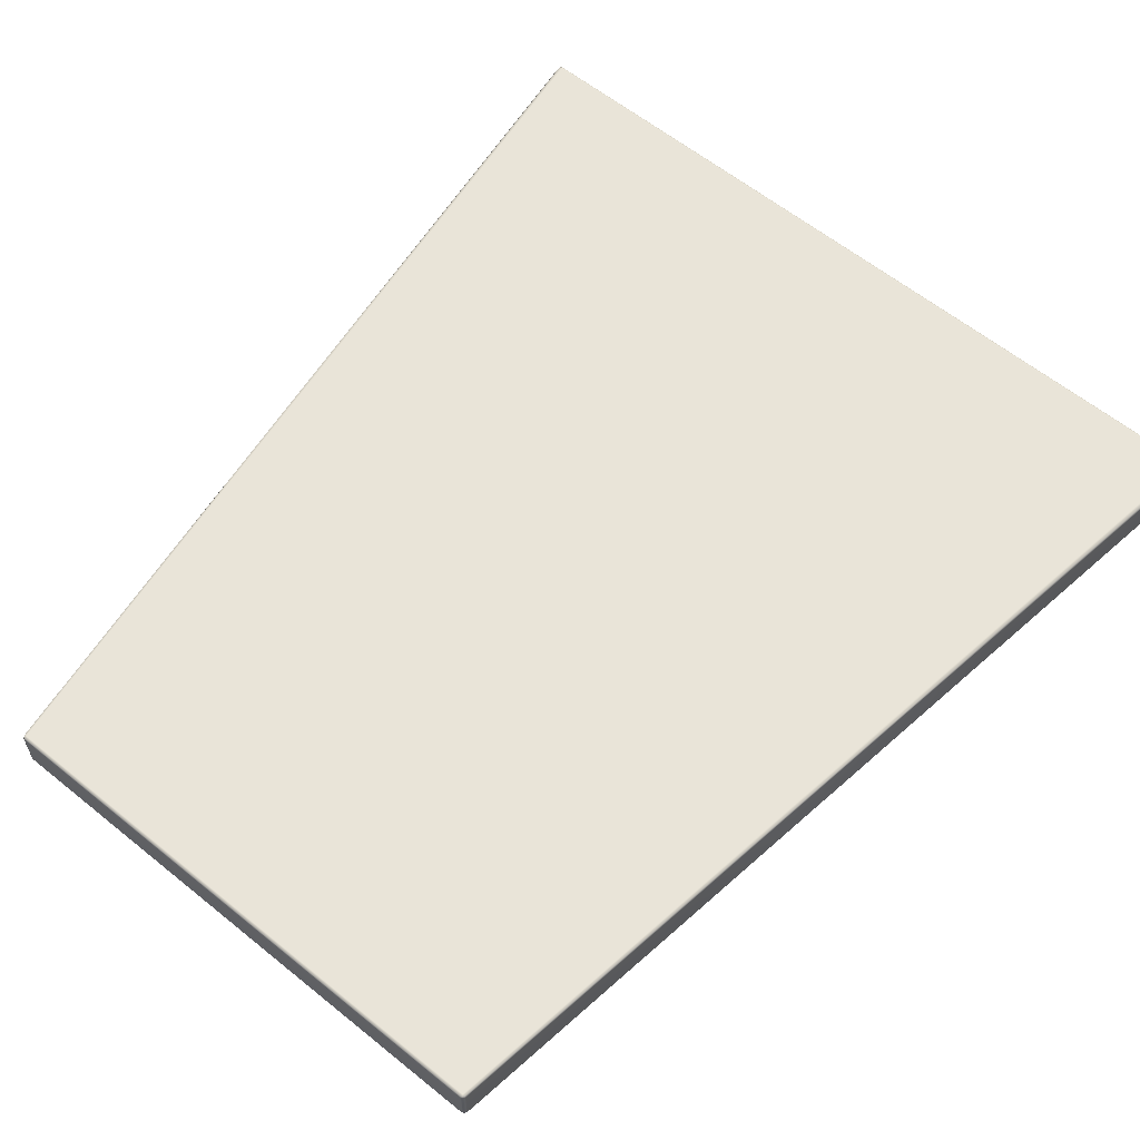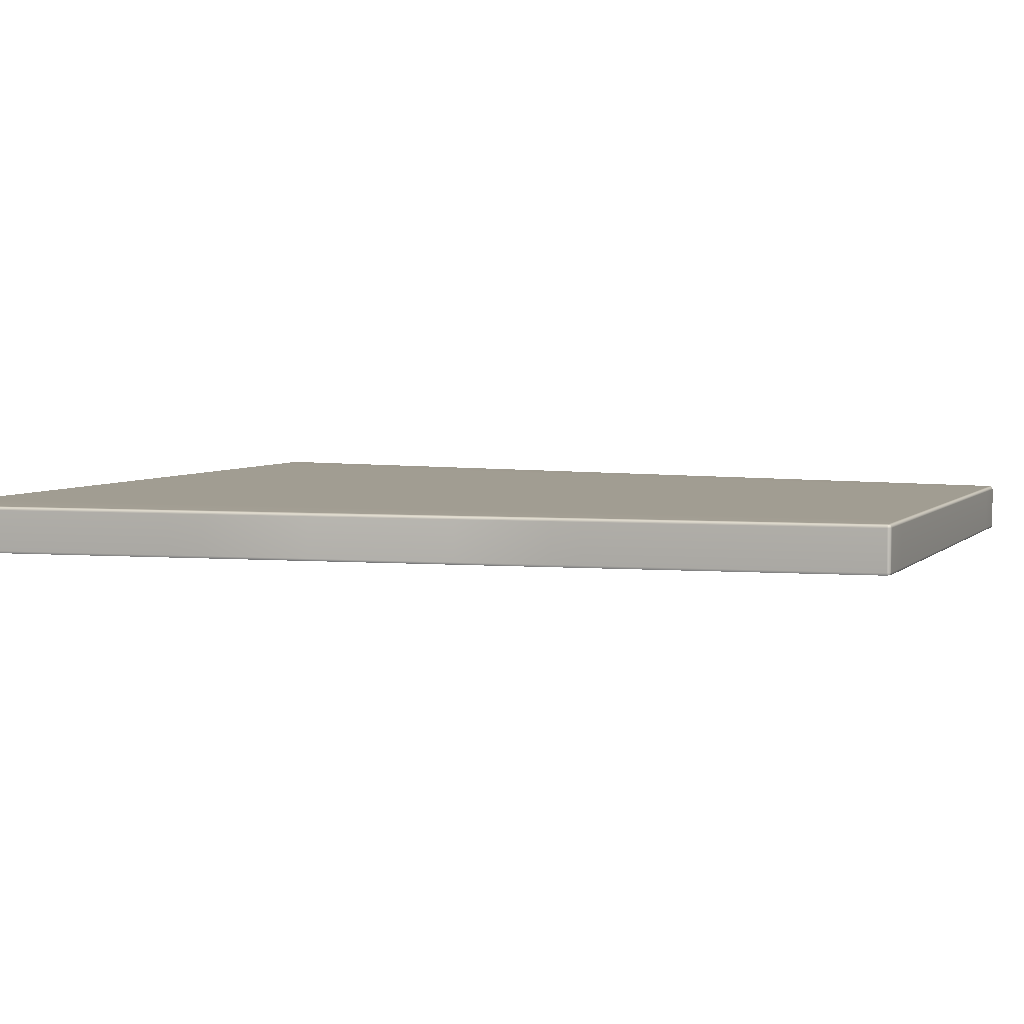
<metadata>
{"format":"obj","ext":"obj","renderer":"f3d","projection":"perspective","resolution":1024,"background":"white","views":[{"elev":60.4,"azim":-140.4,"up":"+Y"},{"elev":4.6,"azim":111.7,"up":"+Y"}]}
</metadata>
<code>
g ENV_Tut_Platform_03
v 8.518 -1.179 24.08
v 4.338 -1.179 24.08
v 4.339 -1.116 24.1
v 8.521 -1.116 24.1
v 4.339 -0.09041 24.1
v 10.21 -1.179 24.08
v 8.521 -0.09041 24.1
v 4.338 -0.02631 24.08
v 8.518 -0.02631 24.08
v 10.21 -1.116 24.1
v 10.21 -0.09041 24.1
v 10.2 -0.02631 24.08
v 10.3 -0.09041 24.08
v 10.28 -0.03839 24.07
v 10.3 -1.116 24.08
v 10.28 -1.168 24.07
v 8.518 -0.02631 24.08
v 4.338 -0.02631 24.08
v 4.334 -3.529e-05 24.01
v 8.51 -3.529e-05 24.01
v 10.2 -0.02631 24.08
v 8.399 -3.529e-05 23.06
v 4.277 -3.529e-05 23.06
v 8.08 -3.529e-05 20.34
v 4.115 -3.529e-05 20.34
v 9.68 -3.529e-05 20.34
v 10.06 -3.529e-05 23.06
v 9.771 -0.02631 20.34
v 10.16 -0.02631 23.06
v 10.2 -3.529e-05 24.01
v 10.29 -0.02631 24.01
v 10.28 -0.03839 24.07
v 10.29 -1.179 24.01
v 10.28 -1.168 24.07
v 10.3 -1.116 24.08
v 10.33 -1.116 24.01
v 10.2 -1.116 23.06
v 10.16 -1.179 23.06
v 9.771 -1.179 20.34
v 9.808 -1.116 20.34
v 10.33 -0.09041 24.01
v 10.3 -0.09041 24.08
v 10.2 -0.09041 23.06
v 9.808 -0.09041 20.34
v 10.29 -0.02631 24.01
v 10.28 -0.03839 24.07
v 10.16 -0.02631 23.06
v 9.771 -0.02631 20.34
v -10.19 -1.179 24.08
v -10.26 -1.168 24.07
v -10.28 -1.116 24.08
v -10.19 -1.116 24.1
v -8.593 -1.179 24.08
v -10.19 -0.09041 24.1
v -10.28 -0.09041 24.08
v -10.19 -0.02631 24.08
v -10.26 -0.03839 24.07
v -8.595 -0.09041 24.1
v -8.592 -0.02631 24.08
v -8.596 -1.116 24.1
v -4.552 -1.116 24.1
v -4.55 -1.179 24.08
v -4.552 -0.09041 24.1
v -4.55 -0.02631 24.08
v -10.28 -1.116 24.08
v -10.26 -1.168 24.07
v -10.27 -1.179 24.01
v -10.31 -1.116 24.01
v -10.28 -0.09041 24.08
v -10.14 -1.179 23.06
v -10.31 -0.09041 24.01
v -10.27 -0.02631 24.01
v -10.26 -0.03839 24.07
v -10.14 -0.02631 23.06
v -10.18 -0.09041 23.06
v -9.752 -0.02631 20.34
v -9.789 -0.09041 20.34
v -10.18 -1.116 23.06
v -9.789 -1.116 20.34
v -9.752 -1.179 20.34
v -10.19 -0.02631 24.08
v -10.26 -0.03839 24.07
v -10.27 -0.02631 24.01
v -10.18 -3.529e-05 24.01
v -8.592 -0.02631 24.08
v -10.04 -3.529e-05 23.06
v -10.14 -0.02631 23.06
v -8.585 -3.529e-05 24.01
v -4.55 -0.02631 24.08
v -4.546 -3.529e-05 24.01
v -8.472 -3.529e-05 23.06
v -4.486 -3.529e-05 23.06
v -4.315 -3.529e-05 20.34
v -8.149 -3.529e-05 20.34
v -9.661 -3.529e-05 20.34
v -9.752 -0.02631 20.34
v 4.338 -1.179 24.08
v -0.004693 -1.179 24.08
v -0.004693 -1.116 24.1
v 4.339 -1.116 24.1
v -0.004693 -0.09041 24.1
v 4.339 -0.09041 24.1
v -0.004693 -0.02631 24.08
v 4.338 -0.02631 24.08
v 4.338 -0.02631 24.08
v -0.004693 -0.02631 24.08
v -0.004693 -3.529e-05 24.01
v 4.334 -3.529e-05 24.01
v 4.277 -3.529e-05 23.06
v -0.004693 -3.529e-05 23.06
v 4.115 -3.529e-05 20.34
v -0.003642 -3.529e-05 20.34
v -0.004693 -1.179 24.08
v -4.55 -1.179 24.08
v -4.552 -1.116 24.1
v -0.004693 -1.116 24.1
v -4.552 -0.09041 24.1
v -0.004693 -0.09041 24.1
v -4.55 -0.02631 24.08
v -0.004693 -0.02631 24.08
v -0.004693 -0.02631 24.08
v -4.55 -0.02631 24.08
v -4.546 -3.529e-05 24.01
v -0.004693 -3.529e-05 24.01
v -0.004693 -3.529e-05 23.06
v -4.486 -3.529e-05 23.06
v -0.003642 -3.529e-05 20.34
v -4.315 -3.529e-05 20.34
v 7.055 -0.02631 1.138
v 7.497 -0.02631 4.263
v 7.428 -3.529e-05 4.263
v 6.989 -3.529e-05 1.138
v 6.2 -3.529e-05 4.263
v 6.906 -0.02631 0.09034
v 5.835 -3.529e-05 1.138
v 3.158 -3.529e-05 4.263
v 2.972 -3.529e-05 1.138
v 2.91 -3.529e-05 0.09034
v 5.712 -3.529e-05 0.09034
v 2.906 -0.02631 0.02624
v 5.704 -0.02631 0.02624
v 6.834 -0.02631 0.02624
v 6.888 -0.03839 0.03832
v 6.842 -3.529e-05 0.09034
v -7.036 -0.02631 1.138
v -7.478 -0.02631 4.263
v -7.506 -0.09041 4.263
v -7.063 -0.09041 1.138
v -7.507 -1.116 4.263
v -6.887 -0.02631 0.09034
v -7.063 -1.116 1.138
v -7.478 -1.179 4.263
v -7.036 -1.179 1.138
v -6.914 -0.09041 0.09034
v -6.914 -1.116 0.09034
v -6.888 -1.179 0.09034
v -6.879 -0.09041 0.02624
v -6.869 -0.03839 0.03832
v -6.879 -1.116 0.02624
v -6.869 -1.168 0.03832
v 3.158 -3.529e-05 4.263
v -0.001015 -3.529e-05 4.263
v 3.529e-05 -3.529e-05 1.138
v 2.972 -3.529e-05 1.138
v 3.529e-05 -3.529e-05 0.09034
v 2.91 -3.529e-05 0.09034
v 3.529e-05 -0.02631 0.02624
v 2.906 -0.02631 0.02624
v 7.83 -3.529e-05 7.138
v 7.497 -0.02631 4.263
v 7.903 -0.02631 7.138
v 7.428 -3.529e-05 4.263
v 6.536 -3.529e-05 7.138
v 6.2 -3.529e-05 4.263
v 3.33 -3.529e-05 7.138
v 3.158 -3.529e-05 4.263
v 7.903 -0.02631 7.138
v 7.497 -0.02631 4.263
v 7.525 -0.09041 4.263
v 7.934 -0.09041 7.138
v 7.526 -1.116 4.263
v 7.934 -1.116 7.138
v 7.497 -1.179 4.263
v 7.904 -1.179 7.138
v 8.771 -3.529e-05 13.85
v 8.341 -0.02631 10.24
v 8.853 -0.02631 13.85
v 8.265 -3.529e-05 10.24
v 7.321 -3.529e-05 13.85
v 6.899 -3.529e-05 10.24
v 3.729 -3.529e-05 13.85
v 3.514 -3.529e-05 10.24
v 8.853 -0.02631 13.85
v 8.341 -0.02631 10.24
v 8.374 -0.09041 10.24
v 8.887 -0.09041 13.85
v 8.374 -1.116 10.24
v 8.887 -1.116 13.85
v 8.342 -1.179 10.24
v 8.853 -1.179 13.85
v 9.68 -3.529e-05 20.34
v 9.364 -0.02631 17.46
v 9.771 -0.02631 20.34
v 9.277 -3.529e-05 17.46
v 8.08 -3.529e-05 20.34
v 7.744 -3.529e-05 17.46
v 4.115 -3.529e-05 20.34
v 3.944 -3.529e-05 17.46
v 9.771 -0.02631 20.34
v 9.364 -0.02631 17.46
v 9.4 -0.09041 17.46
v 9.808 -0.09041 20.34
v 9.4 -1.116 17.46
v 9.808 -1.116 20.34
v 9.364 -1.179 17.46
v 9.771 -1.179 20.34
v 3.529e-05 -3.529e-05 1.138
v -0.001015 -3.529e-05 4.263
v -3.308 -3.529e-05 4.263
v -3.112 -3.529e-05 1.138
v -3.046 -3.529e-05 0.09034
v 3.529e-05 -3.529e-05 0.09034
v -3.042 -0.02631 0.02624
v 3.529e-05 -0.02631 0.02624
v -7.915 -0.09041 7.137
v -7.478 -0.02631 4.263
v -7.884 -0.02631 7.137
v -7.506 -0.09041 4.263
v -7.915 -1.116 7.137
v -7.507 -1.116 4.263
v -7.885 -1.179 7.137
v -7.478 -1.179 4.263
v -7.884 -0.02631 7.137
v -7.478 -0.02631 4.263
v -7.409 -3.529e-05 4.263
v -7.811 -3.529e-05 7.137
v -6.249 -3.529e-05 4.263
v -6.588 -3.529e-05 7.138
v -3.488 -3.529e-05 7.138
v -3.308 -3.529e-05 4.263
v -8.868 -0.09041 13.85
v -8.322 -0.02631 10.23
v -8.834 -0.02631 13.85
v -8.355 -0.09041 10.23
v -8.868 -1.116 13.85
v -8.355 -1.116 10.23
v -8.834 -1.179 13.85
v -8.323 -1.179 10.23
v -8.834 -0.02631 13.85
v -8.322 -0.02631 10.23
v -8.246 -3.529e-05 10.23
v -8.752 -3.529e-05 13.85
v -6.955 -3.529e-05 10.23
v -7.382 -3.529e-05 13.85
v -3.682 -3.529e-05 10.24
v -3.908 -3.529e-05 13.85
v -9.789 -0.09041 20.34
v -9.345 -0.02631 17.46
v -9.752 -0.02631 20.34
v -9.381 -0.09041 17.46
v -9.789 -1.116 20.34
v -9.381 -1.116 17.46
v -9.752 -1.179 20.34
v -9.345 -1.179 17.46
v -9.752 -0.02631 20.34
v -9.345 -0.02631 17.46
v -9.258 -3.529e-05 17.46
v -9.661 -3.529e-05 20.34
v -7.809 -3.529e-05 17.46
v -8.149 -3.529e-05 20.34
v -4.315 -3.529e-05 20.34
v -4.135 -3.529e-05 17.46
v 3.158 -3.529e-05 4.263
v 3.33 -3.529e-05 7.138
v -0.00154 -3.529e-05 7.138
v -0.001015 -3.529e-05 4.263
v -0.001015 -3.529e-05 4.263
v -0.00154 -3.529e-05 7.138
v -3.488 -3.529e-05 7.138
v -3.308 -3.529e-05 4.263
v 3.514 -3.529e-05 10.24
v 3.729 -3.529e-05 13.85
v -0.002591 -3.529e-05 13.85
v -0.002066 -3.529e-05 10.24
v -0.002066 -3.529e-05 10.24
v -0.002591 -3.529e-05 13.85
v -3.908 -3.529e-05 13.85
v -3.682 -3.529e-05 10.24
v 3.944 -3.529e-05 17.46
v 4.115 -3.529e-05 20.34
v -0.003642 -3.529e-05 20.34
v -0.003117 -3.529e-05 17.46
v -0.003117 -3.529e-05 17.46
v -0.003642 -3.529e-05 20.34
v -4.315 -3.529e-05 20.34
v -4.135 -3.529e-05 17.46
v 5.704 -0.02631 0.02624
v 2.906 -0.02631 0.02624
v 2.905 -0.09041 -3.529e-05
v 5.702 -0.09041 -3.529e-05
v 2.905 -1.116 -3.529e-05
v 6.83 -0.09041 -3.529e-05
v 6.834 -0.02631 0.02624
v 5.702 -1.116 -3.529e-05
v 2.906 -1.179 0.02624
v 5.705 -1.179 0.02624
v 6.834 -1.179 0.02624
v 6.898 -0.09041 0.02624
v 6.888 -0.03839 0.03832
v 6.83 -1.116 -3.529e-05
v 6.898 -1.116 0.02624
v 6.888 -1.168 0.03832
v 6.906 -1.179 0.09034
v 6.898 -1.116 0.02624
v 6.888 -1.168 0.03832
v 6.933 -1.116 0.09034
v 7.082 -1.116 1.138
v 7.055 -1.179 1.138
v 7.497 -1.179 4.263
v 7.526 -1.116 4.263
v 7.525 -0.09041 4.263
v 7.081 -0.09041 1.138
v 7.497 -0.02631 4.263
v 7.055 -0.02631 1.138
v 6.933 -0.09041 0.09034
v 6.898 -0.09041 0.02624
v 6.906 -0.02631 0.09034
v 6.888 -0.03839 0.03832
v -6.815 -1.179 0.02624
v -6.879 -1.116 0.02624
v -6.869 -1.168 0.03832
v -6.811 -1.116 -3.529e-05
v -5.745 -1.116 -3.529e-05
v -5.748 -1.179 0.02624
v -6.811 -0.09041 -3.529e-05
v -6.879 -0.09041 0.02624
v -3.041 -1.116 -3.529e-05
v -3.042 -1.179 0.02624
v -3.041 -0.09041 -3.529e-05
v -5.745 -0.09041 -3.529e-05
v -3.042 -0.02631 0.02624
v -5.748 -0.02631 0.02624
v -6.815 -0.02631 0.02624
v -6.869 -0.03839 0.03832
v -6.815 -0.02631 0.02624
v -6.887 -0.02631 0.09034
v -6.869 -0.03839 0.03832
v -6.824 -3.529e-05 0.09034
v -7.036 -0.02631 1.138
v -5.755 -3.529e-05 0.09034
v -5.748 -0.02631 0.02624
v -6.97 -3.529e-05 1.138
v -7.478 -0.02631 4.263
v -7.409 -3.529e-05 4.263
v -5.879 -3.529e-05 1.138
v -6.249 -3.529e-05 4.263
v -3.308 -3.529e-05 4.263
v -3.112 -3.529e-05 1.138
v -3.046 -3.529e-05 0.09034
v -3.042 -0.02631 0.02624
v 2.905 -1.116 -3.529e-05
v 3.529e-05 -1.179 0.02624
v 2.906 -1.179 0.02624
v 3.529e-05 -1.116 -3.529e-05
v 2.905 -0.09041 -3.529e-05
v 3.529e-05 -0.09041 -3.529e-05
v 2.906 -0.02631 0.02624
v 3.529e-05 -0.02631 0.02624
v 3.529e-05 -1.116 -3.529e-05
v -3.042 -1.179 0.02624
v 3.529e-05 -1.179 0.02624
v -3.041 -1.116 -3.529e-05
v 3.529e-05 -0.09041 -3.529e-05
v -3.041 -0.09041 -3.529e-05
v 3.529e-05 -0.02631 0.02624
v -3.042 -0.02631 0.02624
v 8.374 -1.116 10.24
v 7.904 -1.179 7.138
v 8.342 -1.179 10.24
v 7.934 -1.116 7.138
v 8.374 -0.09041 10.24
v 7.934 -0.09041 7.138
v 8.341 -0.02631 10.24
v 7.903 -0.02631 7.138
v 8.265 -3.529e-05 10.24
v 7.903 -0.02631 7.138
v 8.341 -0.02631 10.24
v 7.83 -3.529e-05 7.138
v 6.899 -3.529e-05 10.24
v 6.536 -3.529e-05 7.138
v 3.514 -3.529e-05 10.24
v 3.33 -3.529e-05 7.138
v 3.33 -3.529e-05 7.138
v 3.514 -3.529e-05 10.24
v -0.002066 -3.529e-05 10.24
v -0.00154 -3.529e-05 7.138
v -0.00154 -3.529e-05 7.138
v -0.002066 -3.529e-05 10.24
v -3.682 -3.529e-05 10.24
v -3.488 -3.529e-05 7.138
v -6.955 -3.529e-05 10.23
v -3.488 -3.529e-05 7.138
v -3.682 -3.529e-05 10.24
v -6.588 -3.529e-05 7.138
v -8.246 -3.529e-05 10.23
v -7.811 -3.529e-05 7.137
v -8.322 -0.02631 10.23
v -7.884 -0.02631 7.137
v -8.355 -0.09041 10.23
v -7.884 -0.02631 7.137
v -8.322 -0.02631 10.23
v -7.915 -0.09041 7.137
v -8.355 -1.116 10.23
v -7.915 -1.116 7.137
v -8.323 -1.179 10.23
v -7.885 -1.179 7.137
v -9.345 -1.179 17.46
v -8.834 -1.179 13.85
v -8.868 -1.116 13.85
v -9.381 -1.116 17.46
v -8.868 -0.09041 13.85
v -9.381 -0.09041 17.46
v -8.834 -0.02631 13.85
v -9.345 -0.02631 17.46
v -9.345 -0.02631 17.46
v -8.834 -0.02631 13.85
v -8.752 -3.529e-05 13.85
v -9.258 -3.529e-05 17.46
v -7.382 -3.529e-05 13.85
v -7.809 -3.529e-05 17.46
v -4.135 -3.529e-05 17.46
v -3.908 -3.529e-05 13.85
v -0.002591 -3.529e-05 13.85
v -0.003117 -3.529e-05 17.46
v -4.135 -3.529e-05 17.46
v -3.908 -3.529e-05 13.85
v 3.729 -3.529e-05 13.85
v 3.944 -3.529e-05 17.46
v -0.003117 -3.529e-05 17.46
v -0.002591 -3.529e-05 13.85
v 7.321 -3.529e-05 13.85
v 3.944 -3.529e-05 17.46
v 3.729 -3.529e-05 13.85
v 7.744 -3.529e-05 17.46
v 8.771 -3.529e-05 13.85
v 9.277 -3.529e-05 17.46
v 8.853 -0.02631 13.85
v 9.364 -0.02631 17.46
v 9.364 -0.02631 17.46
v 8.853 -0.02631 13.85
v 8.887 -0.09041 13.85
v 9.4 -0.09041 17.46
v 8.887 -1.116 13.85
v 9.4 -1.116 17.46
v 8.853 -1.179 13.85
v 9.364 -1.179 17.46
g ENV_Tut_Platform_03_0
f 3 2 1
f 4 3 1
f 3 4 5
f 4 1 6
f 4 7 5
f 8 5 7
f 9 8 7
f 10 4 6
f 4 10 7
f 9 7 11
f 10 11 7
f 12 9 11
f 11 13 12
f 13 11 10
f 13 14 12
f 15 13 10
f 10 6 15
f 6 16 15
f 19 18 17
f 20 19 17
f 20 17 21
f 19 20 22
f 23 19 22
f 23 22 24
f 25 23 24
f 24 22 26
f 22 27 26
f 22 20 27
f 28 26 27
f 29 28 27
f 20 30 27
f 29 27 30
f 30 20 21
f 31 29 30
f 30 21 31
f 21 32 31
f 35 34 33
f 36 35 33
f 37 36 33
f 38 37 33
f 38 39 37
f 39 40 37
f 36 41 35
f 36 37 41
f 41 42 35
f 37 40 43
f 37 43 41
f 40 44 43
f 41 45 42
f 41 43 45
f 45 46 42
f 43 47 45
f 43 44 47
f 44 48 47
f 51 50 49
f 52 51 49
f 52 49 53
f 52 54 51
f 54 55 51
f 54 56 55
f 56 57 55
f 56 54 58
f 58 54 52
f 59 56 58
f 60 52 53
f 60 58 52
f 61 60 53
f 58 60 61
f 62 61 53
f 63 58 61
f 59 58 63
f 64 59 63
f 67 66 65
f 68 67 65
f 65 69 68
f 70 67 68
f 69 71 68
f 71 69 72
f 69 73 72
f 72 74 71
f 74 75 71
f 71 75 68
f 74 76 75
f 76 77 75
f 75 78 68
f 75 77 78
f 78 70 68
f 77 79 78
f 78 79 70
f 79 80 70
f 83 82 81
f 84 83 81
f 84 81 85
f 84 86 83
f 86 87 83
f 88 84 85
f 88 85 89
f 90 88 89
f 88 91 84
f 91 88 90
f 91 86 84
f 92 91 90
f 92 93 91
f 93 94 91
f 91 94 86
f 94 95 86
f 86 95 87
f 95 96 87
f 99 98 97
f 100 99 97
f 99 100 101
f 100 102 101
f 103 101 102
f 104 103 102
f 107 106 105
f 108 107 105
f 107 108 109
f 110 107 109
f 110 109 111
f 112 110 111
f 115 114 113
f 116 115 113
f 115 116 117
f 116 118 117
f 119 117 118
f 120 119 118
f 123 122 121
f 124 123 121
f 123 124 125
f 126 123 125
f 126 125 127
f 128 126 127
f 131 130 129
f 132 131 129
f 133 131 132
f 129 134 132
f 135 133 132
f 136 133 135
f 137 136 135
f 137 135 138
f 135 139 138
f 135 132 139
f 140 138 139
f 141 140 139
f 141 139 142
f 143 142 134
f 134 144 132
f 132 144 139
f 142 144 134
f 139 144 142
f 147 146 145
f 148 147 145
f 149 147 148
f 145 150 148
f 151 149 148
f 152 149 151
f 153 152 151
f 150 154 148
f 148 154 151
f 151 155 153
f 154 155 151
f 155 156 153
f 157 154 150
f 154 157 155
f 158 157 150
f 157 159 155
f 156 155 159
f 160 156 159
f 163 162 161
f 164 163 161
f 163 164 165
f 164 166 165
f 167 165 166
f 168 167 166
f 171 170 169
f 170 172 169
f 173 169 172
f 174 173 172
f 175 173 174
f 176 175 174
f 179 178 177
f 180 179 177
f 181 179 180
f 182 181 180
f 183 181 182
f 184 183 182
f 187 186 185
f 186 188 185
f 189 185 188
f 190 189 188
f 191 189 190
f 192 191 190
f 195 194 193
f 196 195 193
f 197 195 196
f 198 197 196
f 199 197 198
f 200 199 198
f 203 202 201
f 202 204 201
f 205 201 204
f 206 205 204
f 207 205 206
f 208 207 206
f 211 210 209
f 212 211 209
f 213 211 212
f 214 213 212
f 215 213 214
f 216 215 214
f 219 218 217
f 220 219 217
f 220 217 221
f 217 222 221
f 223 221 222
f 224 223 222
f 227 226 225
f 226 228 225
f 225 228 229
f 228 230 229
f 229 230 231
f 230 232 231
f 235 234 233
f 236 235 233
f 237 235 236
f 238 237 236
f 237 238 239
f 240 237 239
f 243 242 241
f 242 244 241
f 241 244 245
f 244 246 245
f 245 246 247
f 246 248 247
f 251 250 249
f 252 251 249
f 253 251 252
f 254 253 252
f 255 253 254
f 256 255 254
f 259 258 257
f 258 260 257
f 257 260 261
f 260 262 261
f 261 262 263
f 262 264 263
f 267 266 265
f 268 267 265
f 269 267 268
f 270 269 268
f 269 270 271
f 272 269 271
f 275 274 273
f 276 275 273
f 279 278 277
f 280 279 277
f 283 282 281
f 284 283 281
f 287 286 285
f 288 287 285
f 291 290 289
f 292 291 289
f 295 294 293
f 296 295 293
f 299 298 297
f 300 299 297
f 299 300 301
f 300 297 302
f 297 303 302
f 300 304 301
f 300 302 304
f 305 301 304
f 306 305 304
f 306 304 307
f 308 302 303
f 309 308 303
f 302 310 304
f 302 308 310
f 304 310 307
f 308 311 310
f 307 310 311
f 312 307 311
f 315 314 313
f 314 316 313
f 313 316 317
f 318 313 317
f 318 317 319
f 317 320 319
f 321 320 317
f 322 321 317
f 317 316 322
f 323 321 322
f 324 323 322
f 325 316 314
f 316 325 322
f 322 325 324
f 326 325 314
f 325 327 324
f 327 325 326
f 328 327 326
f 331 330 329
f 330 332 329
f 329 332 333
f 334 329 333
f 335 332 330
f 336 335 330
f 334 333 337
f 338 334 337
f 337 333 339
f 340 333 332
f 333 340 339
f 335 340 332
f 339 340 341
f 340 342 341
f 340 335 342
f 335 343 342
f 343 335 336
f 344 343 336
f 347 346 345
f 346 348 345
f 348 346 349
f 345 348 350
f 351 345 350
f 352 348 349
f 350 348 352
f 349 353 352
f 353 354 352
f 352 354 355
f 355 350 352
f 354 356 355
f 355 356 357
f 358 355 357
f 358 359 355
f 359 350 355
f 351 350 359
f 360 351 359
f 363 362 361
f 362 364 361
f 365 361 364
f 366 365 364
f 365 366 367
f 366 368 367
f 371 370 369
f 370 372 369
f 373 369 372
f 374 373 372
f 373 374 375
f 374 376 375
f 379 378 377
f 378 380 377
f 377 380 381
f 380 382 381
f 381 382 383
f 382 384 383
f 387 386 385
f 386 388 385
f 389 385 388
f 390 389 388
f 391 389 390
f 392 391 390
f 395 394 393
f 396 395 393
f 399 398 397
f 400 399 397
f 403 402 401
f 402 404 401
f 401 404 405
f 404 406 405
f 405 406 407
f 406 408 407
f 411 410 409
f 410 412 409
f 409 412 413
f 412 414 413
f 413 414 415
f 414 416 415
f 419 418 417
f 420 419 417
f 421 419 420
f 422 421 420
f 423 421 422
f 424 423 422
f 427 426 425
f 428 427 425
f 429 427 428
f 430 429 428
f 429 430 431
f 432 429 431
f 435 434 433
f 436 435 433
f 439 438 437
f 440 439 437
f 443 442 441
f 442 444 441
f 441 444 445
f 444 446 445
f 447 445 446
f 448 447 446
f 451 450 449
f 452 451 449
f 453 451 452
f 454 453 452
f 455 453 454
f 456 455 454

</code>
